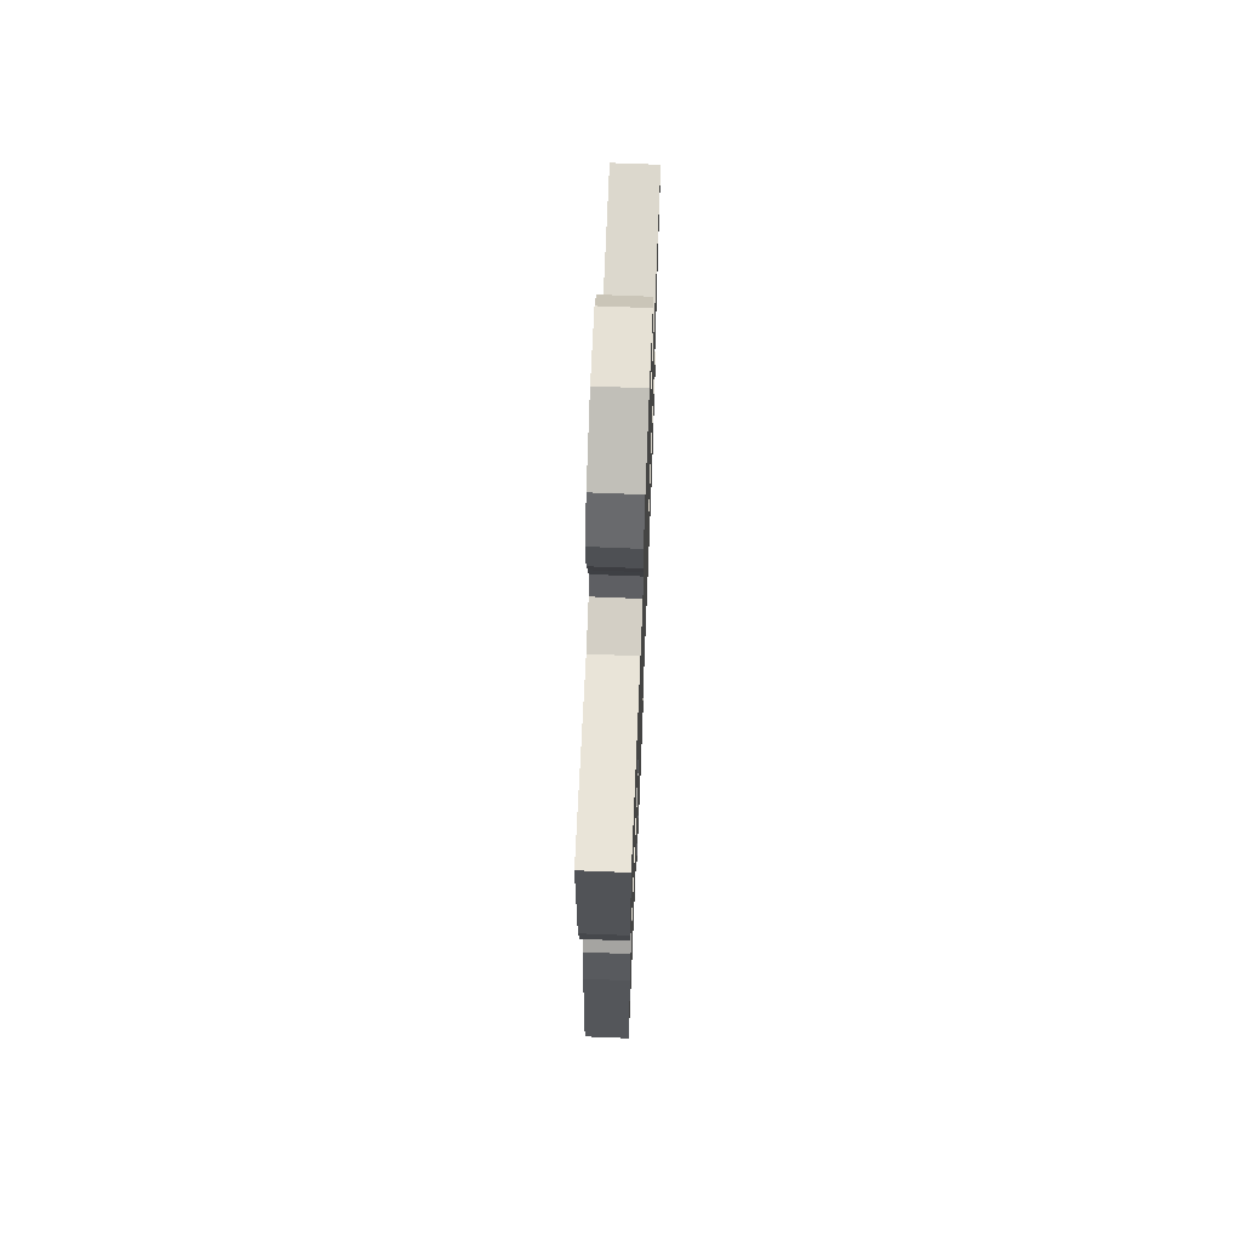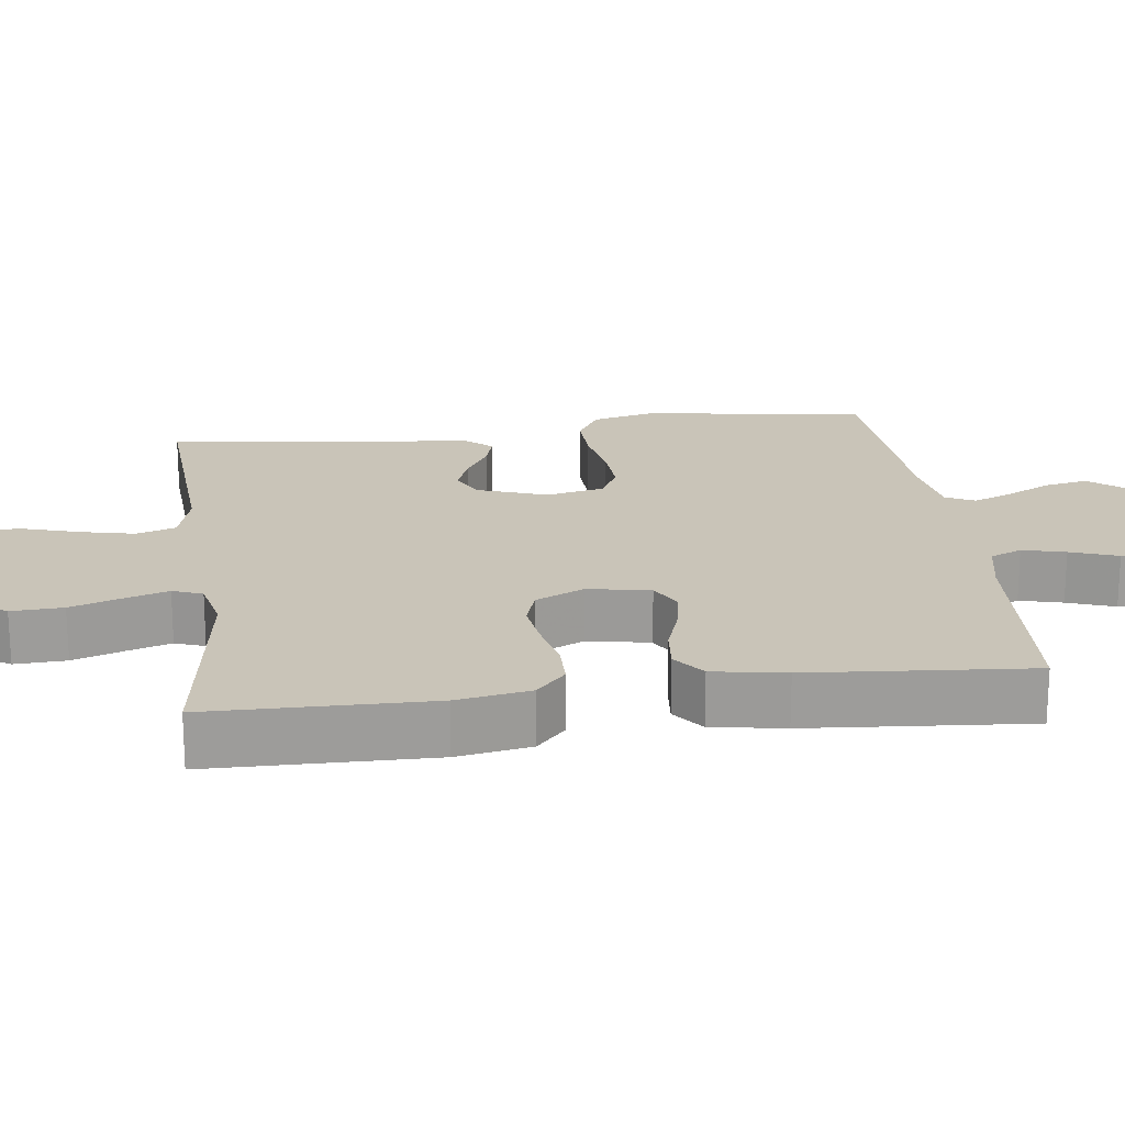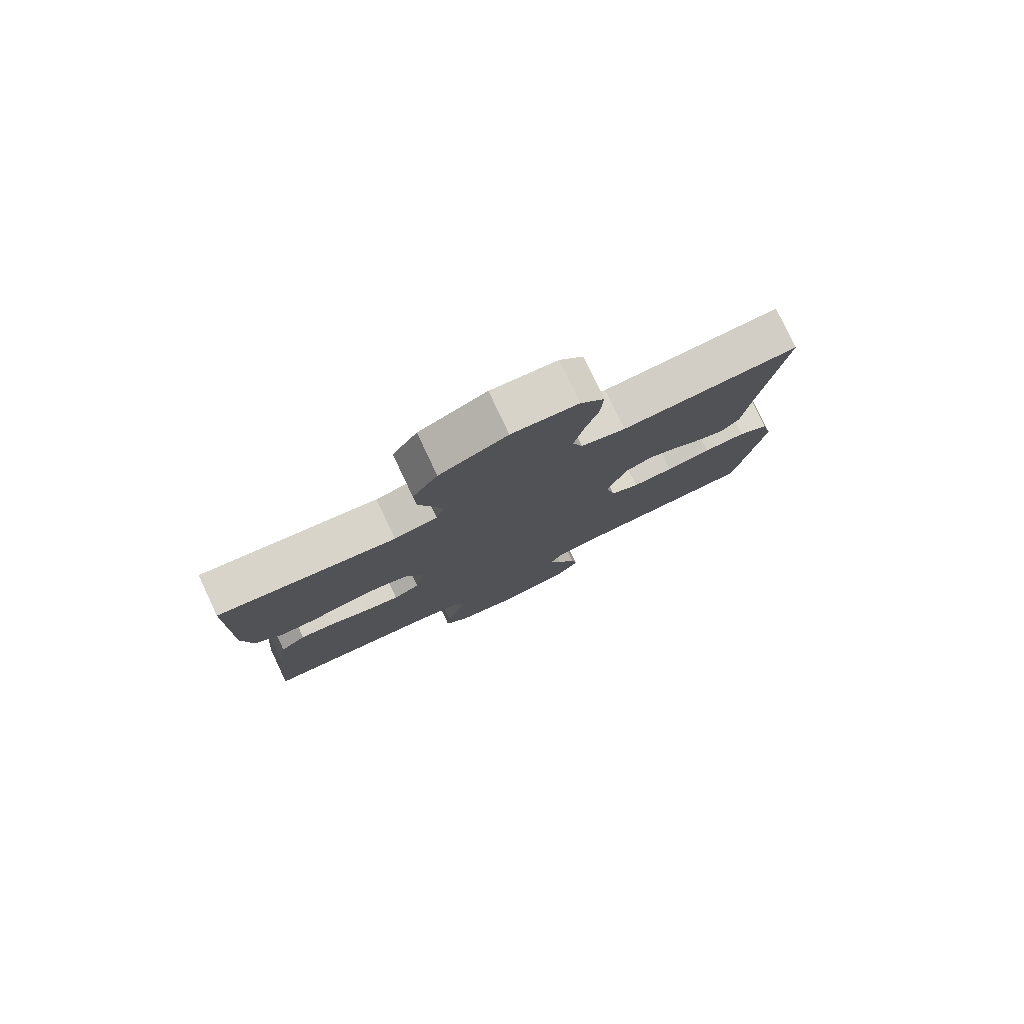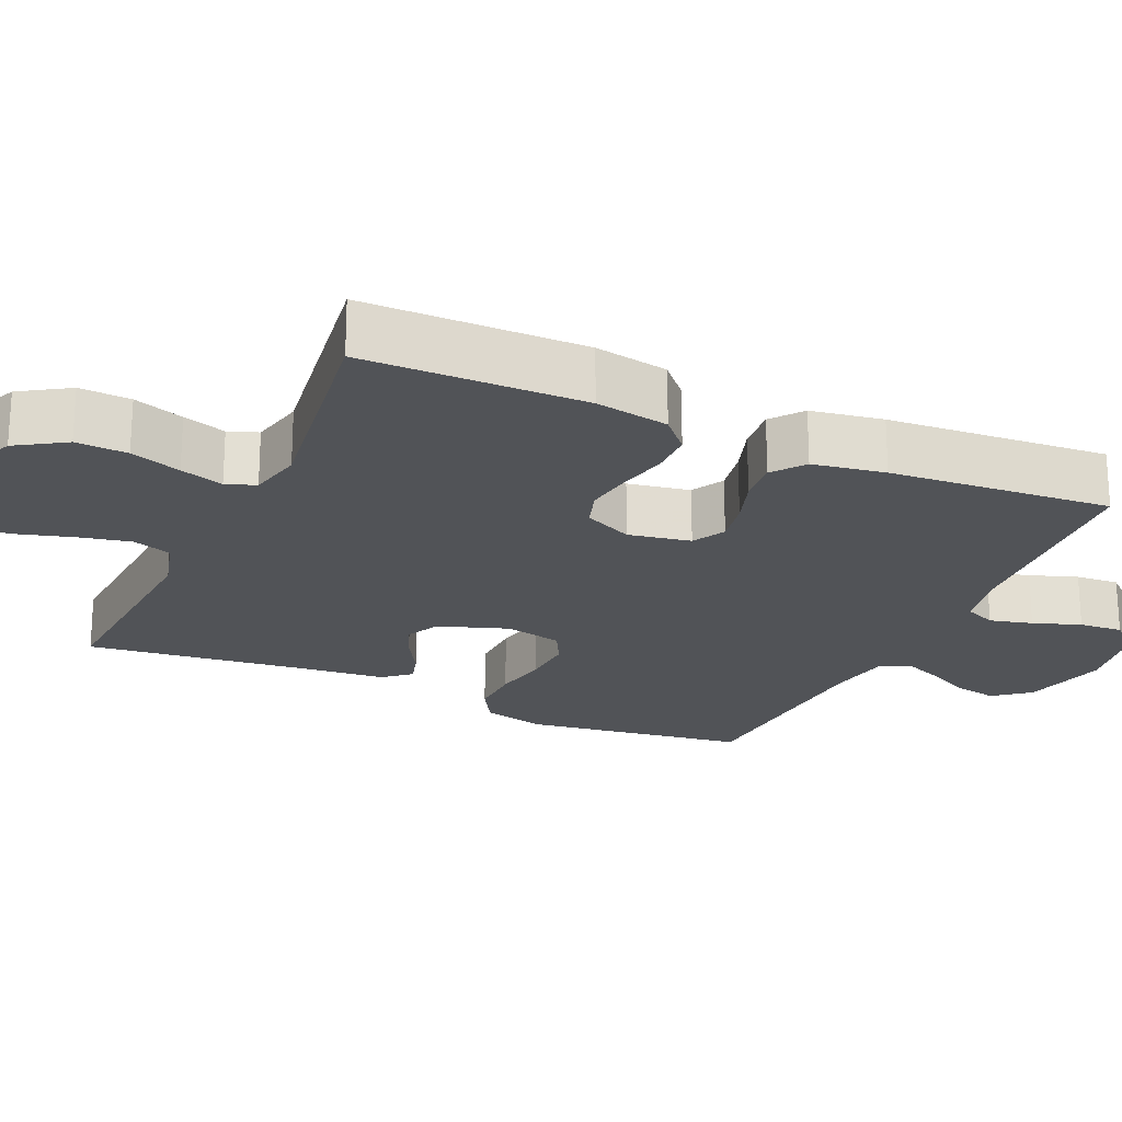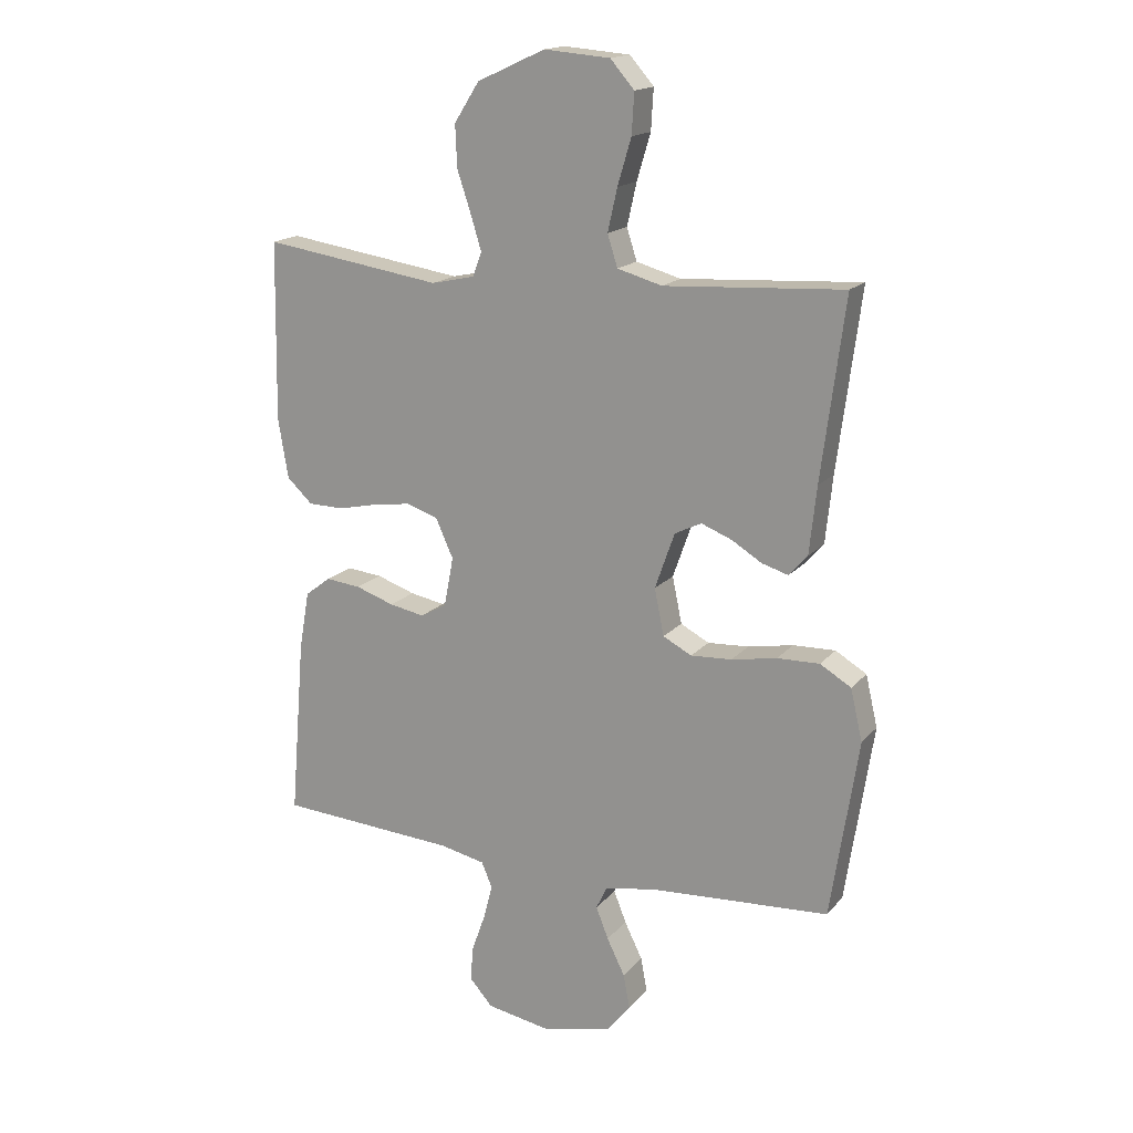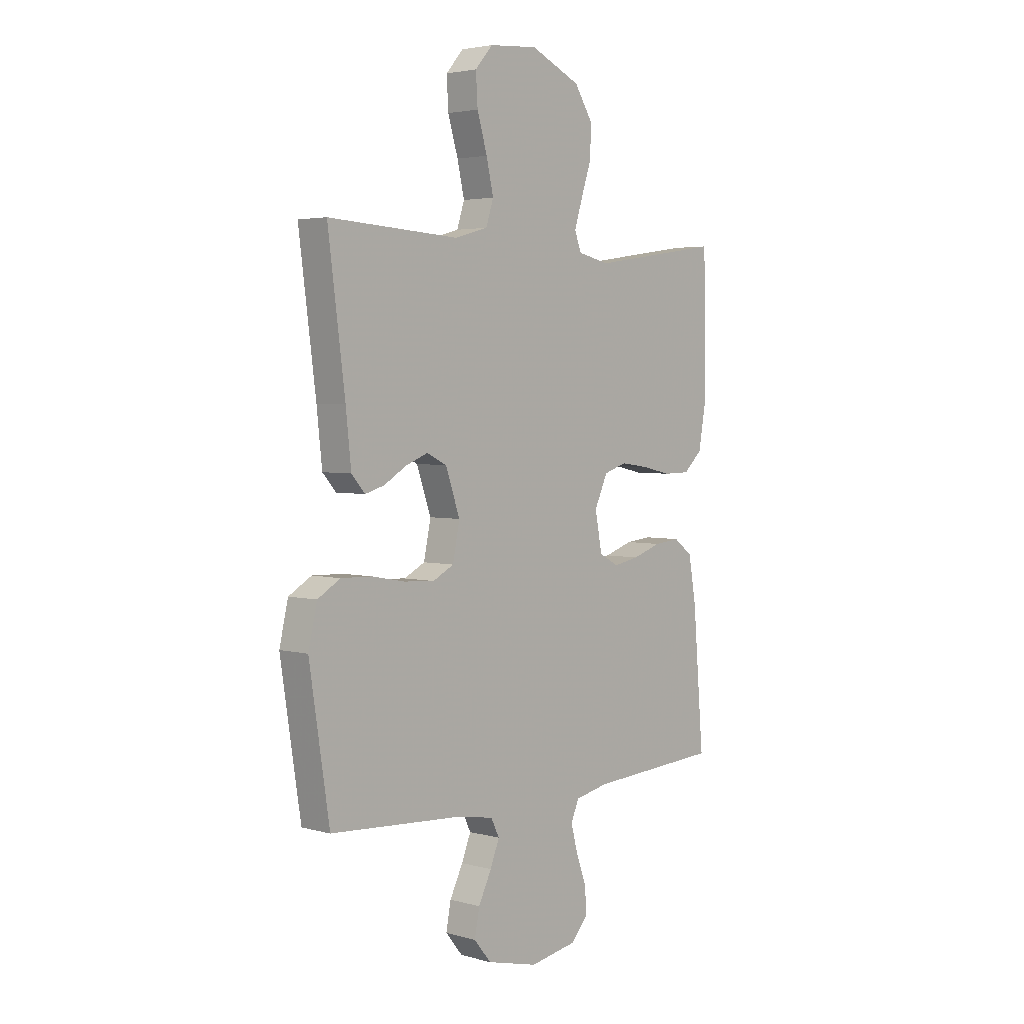
<metadata>
{"format":"obj","ext":"obj","renderer":"f3d","projection":"perspective","resolution":1024,"background":"white","views":[{"elev":69.1,"azim":92.4,"up":"+Z"},{"elev":20.2,"azim":82.5,"up":"+Y"},{"elev":79.6,"azim":154.7,"up":"+Z"},{"elev":-22.1,"azim":65.4,"up":"+Y"},{"elev":16.9,"azim":-153.5,"up":"+Z"},{"elev":3.6,"azim":-47.7,"up":"+Z"}]}
</metadata>
<code>
v -0.5 0.07 0.5
v -0.2 0.07 0.482
v -0.125 0.07 0.503
v -0.108 0.07 0.556
v -0.124 0.07 0.627
v -0.147 0.07 0.704
v -0.151 0.07 0.772
v -0.111 0.07 0.818
v 0 0.07 0.827
v 0.114 0.07 0.775
v 0.156 0.07 0.709
v 0.153 0.07 0.639
v 0.13 0.07 0.57
v 0.112 0.07 0.511
v 0.127 0.07 0.471
v 0.2 0.07 0.455
v 0.5 0.07 0.5
v 0.505 0.07 0.2
v 0.488 0.07 0.1
v 0.445 0.07 0.06
v 0.385 0.07 0.059
v 0.318 0.07 0.074
v 0.254 0.07 0.083
v 0.202 0.07 0.066
v 0.172 0.07 0
v 0.188 0.07 -0.084
v 0.232 0.07 -0.108
v 0.291 0.07 -0.097
v 0.356 0.07 -0.075
v 0.415 0.07 -0.069
v 0.458 0.07 -0.102
v 0.475 0.07 -0.2
v 0.5 0.07 -0.5
v 0.2 0.07 -0.519
v 0.123 0.07 -0.535
v 0.105 0.07 -0.578
v 0.12 0.07 -0.636
v 0.143 0.07 -0.7
v 0.148 0.07 -0.759
v 0.109 0.07 -0.803
v 0 0.07 -0.822
v -0.117 0.07 -0.793
v -0.156 0.07 -0.745
v -0.145 0.07 -0.687
v -0.115 0.07 -0.626
v -0.094 0.07 -0.573
v -0.113 0.07 -0.534
v -0.2 0.07 -0.519
v -0.5 0.07 -0.5
v -0.546 0.07 -0.2
v -0.526 0.07 -0.114
v -0.474 0.07 -0.083
v -0.403 0.07 -0.085
v -0.327 0.07 -0.099
v -0.258 0.07 -0.103
v -0.21 0.07 -0.078
v -0.194 0.07 0
v -0.227 0.07 0.094
v -0.272 0.07 0.116
v -0.323 0.07 0.096
v -0.374 0.07 0.065
v -0.418 0.07 0.052
v -0.449 0.07 0.087
v -0.461 0.07 0.2
v -0.5 0 0.5
v -0.2 0 0.482
v -0.125 0 0.503
v -0.108 0 0.556
v -0.124 0 0.627
v -0.147 0 0.704
v -0.151 0 0.772
v -0.111 0 0.818
v 0 0 0.827
v 0.114 0 0.775
v 0.156 0 0.709
v 0.153 0 0.639
v 0.13 0 0.57
v 0.112 0 0.511
v 0.127 0 0.471
v 0.2 0 0.455
v 0.5 0 0.5
v 0.505 0 0.2
v 0.488 0 0.1
v 0.445 0 0.06
v 0.385 0 0.059
v 0.318 0 0.074
v 0.254 0 0.083
v 0.202 0 0.066
v 0.172 0 0
v 0.188 0 -0.084
v 0.232 0 -0.108
v 0.291 0 -0.097
v 0.356 0 -0.075
v 0.415 0 -0.069
v 0.458 0 -0.102
v 0.475 0 -0.2
v 0.5 0 -0.5
v 0.2 0 -0.519
v 0.123 0 -0.535
v 0.105 0 -0.578
v 0.12 0 -0.636
v 0.143 0 -0.7
v 0.148 0 -0.759
v 0.109 0 -0.803
v 0 0 -0.822
v -0.117 0 -0.793
v -0.156 0 -0.745
v -0.145 0 -0.687
v -0.115 0 -0.626
v -0.094 0 -0.573
v -0.113 0 -0.534
v -0.2 0 -0.519
v -0.5 0 -0.5
v -0.546 0 -0.2
v -0.526 0 -0.114
v -0.474 0 -0.083
v -0.403 0 -0.085
v -0.327 0 -0.099
v -0.258 0 -0.103
v -0.21 0 -0.078
v -0.194 0 0
v -0.227 0 0.094
v -0.272 0 0.116
v -0.323 0 0.096
v -0.374 0 0.065
v -0.418 0 0.052
v -0.449 0 0.087
v -0.461 0 0.2
f 62 63 64
f 61 62 64
f 60 61 64
f 64 1 2
f 60 64 2
f 59 60 2
f 58 59 2 3
f 57 58 3 4
f 52 53 54
f 51 52 54
f 50 51 54
f 49 50 54
f 48 49 54
f 47 48 54 55
f 46 47 55 56
f 43 44 45
f 42 43 45
f 41 42 45
f 40 41 45
f 39 40 45
f 38 39 45
f 37 38 45
f 36 37 45 46
f 46 56 57
f 36 46 57
f 35 36 57
f 32 33 34
f 31 32 34
f 30 31 34
f 29 30 34
f 28 29 34
f 27 28 34 35
f 20 21 22
f 19 20 22
f 18 19 22
f 17 18 22
f 16 17 22
f 15 16 22 23
f 14 15 23 24
f 11 12 13
f 10 11 13
f 9 10 13
f 8 9 13
f 7 8 13
f 6 7 13
f 5 6 13
f 4 5 13 14
f 14 24 25
f 4 14 25
f 57 4 25
f 26 27 35 57
f 25 26 57
f 128 127 126
f 128 126 125
f 128 125 124
f 66 65 128
f 66 128 124
f 66 124 123
f 67 66 123 122
f 68 67 122 121
f 118 117 116
f 118 116 115
f 118 115 114
f 118 114 113
f 118 113 112
f 119 118 112 111
f 120 119 111 110
f 109 108 107
f 109 107 106
f 109 106 105
f 109 105 104
f 109 104 103
f 109 103 102
f 109 102 101
f 110 109 101 100
f 121 120 110
f 121 110 100
f 121 100 99
f 98 97 96
f 98 96 95
f 98 95 94
f 98 94 93
f 98 93 92
f 99 98 92 91
f 86 85 84
f 86 84 83
f 86 83 82
f 86 82 81
f 86 81 80
f 87 86 80 79
f 88 87 79 78
f 77 76 75
f 77 75 74
f 77 74 73
f 77 73 72
f 77 72 71
f 77 71 70
f 77 70 69
f 78 77 69 68
f 89 88 78
f 89 78 68
f 89 68 121
f 121 99 91 90
f 121 90 89
f 1 65 66 2
f 2 66 67 3
f 3 67 68 4
f 4 68 69 5
f 5 69 70 6
f 6 70 71 7
f 7 71 72 8
f 8 72 73 9
f 9 73 74 10
f 10 74 75 11
f 11 75 76 12
f 12 76 77 13
f 13 77 78 14
f 14 78 79 15
f 15 79 80 16
f 16 80 81 17
f 17 81 82 18
f 18 82 83 19
f 19 83 84 20
f 20 84 85 21
f 21 85 86 22
f 22 86 87 23
f 23 87 88 24
f 24 88 89 25
f 25 89 90 26
f 26 90 91 27
f 27 91 92 28
f 28 92 93 29
f 29 93 94 30
f 30 94 95 31
f 31 95 96 32
f 32 96 97 33
f 33 97 98 34
f 34 98 99 35
f 35 99 100 36
f 36 100 101 37
f 37 101 102 38
f 38 102 103 39
f 39 103 104 40
f 40 104 105 41
f 41 105 106 42
f 42 106 107 43
f 43 107 108 44
f 44 108 109 45
f 45 109 110 46
f 46 110 111 47
f 47 111 112 48
f 48 112 113 49
f 49 113 114 50
f 50 114 115 51
f 51 115 116 52
f 52 116 117 53
f 53 117 118 54
f 54 118 119 55
f 55 119 120 56
f 56 120 121 57
f 57 121 122 58
f 58 122 123 59
f 59 123 124 60
f 60 124 125 61
f 61 125 126 62
f 62 126 127 63
f 63 127 128 64
f 64 128 65 1

</code>
